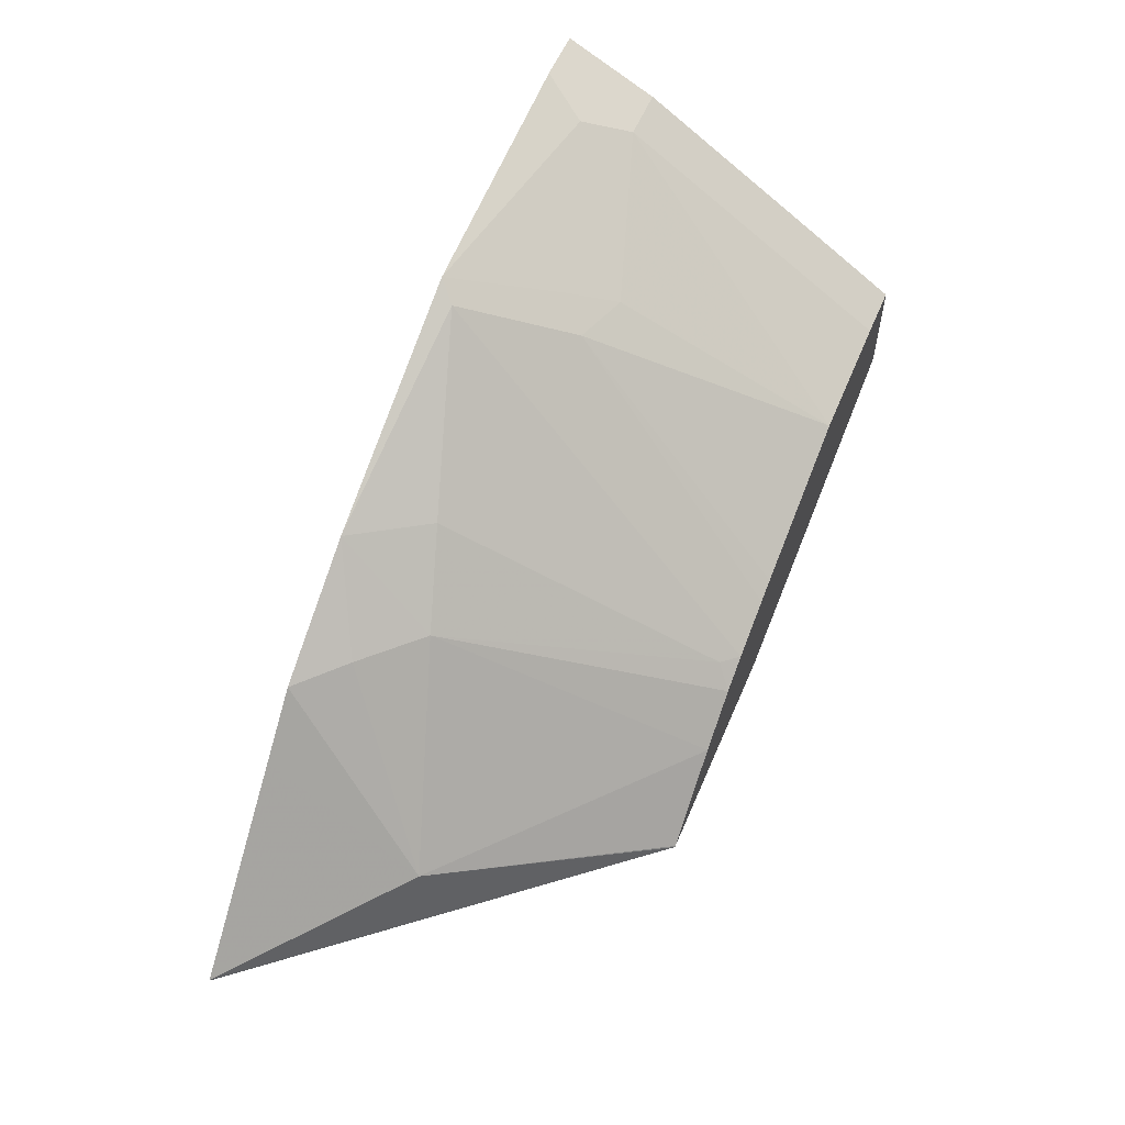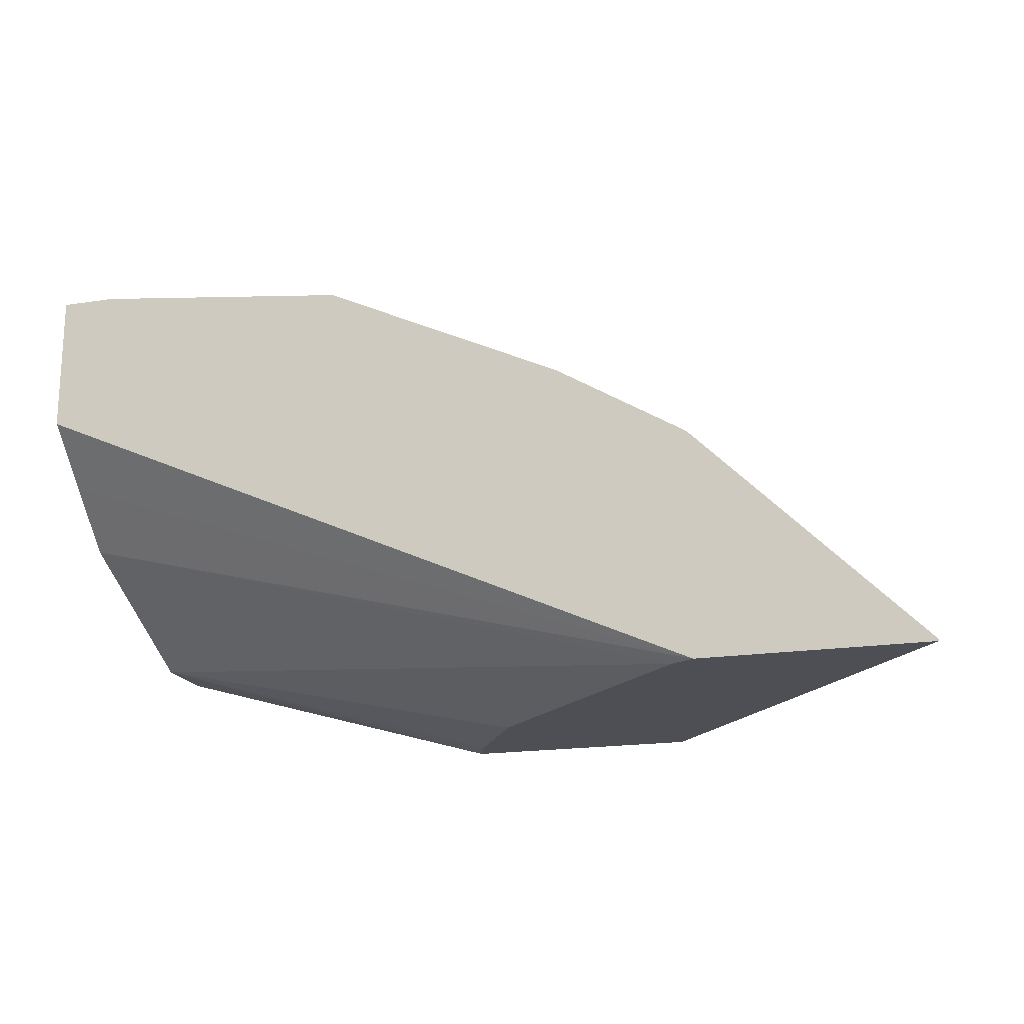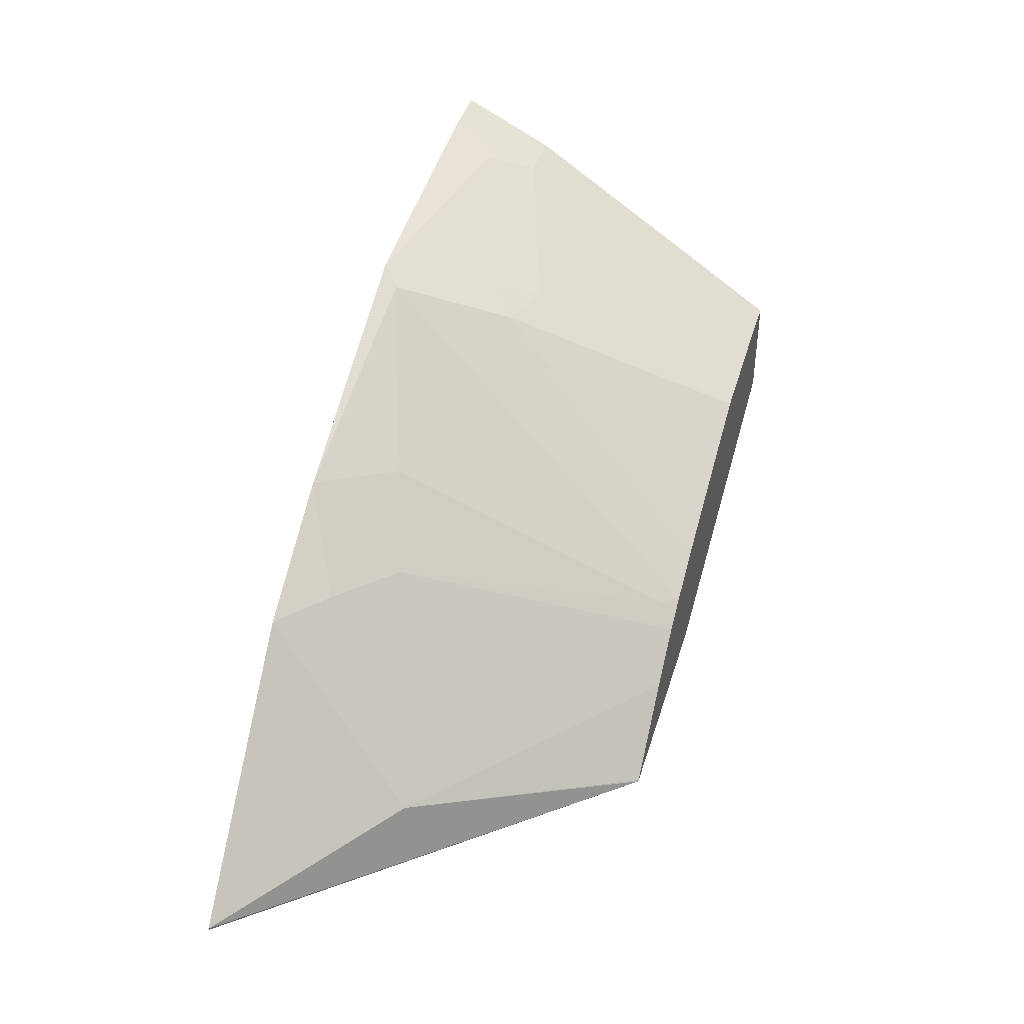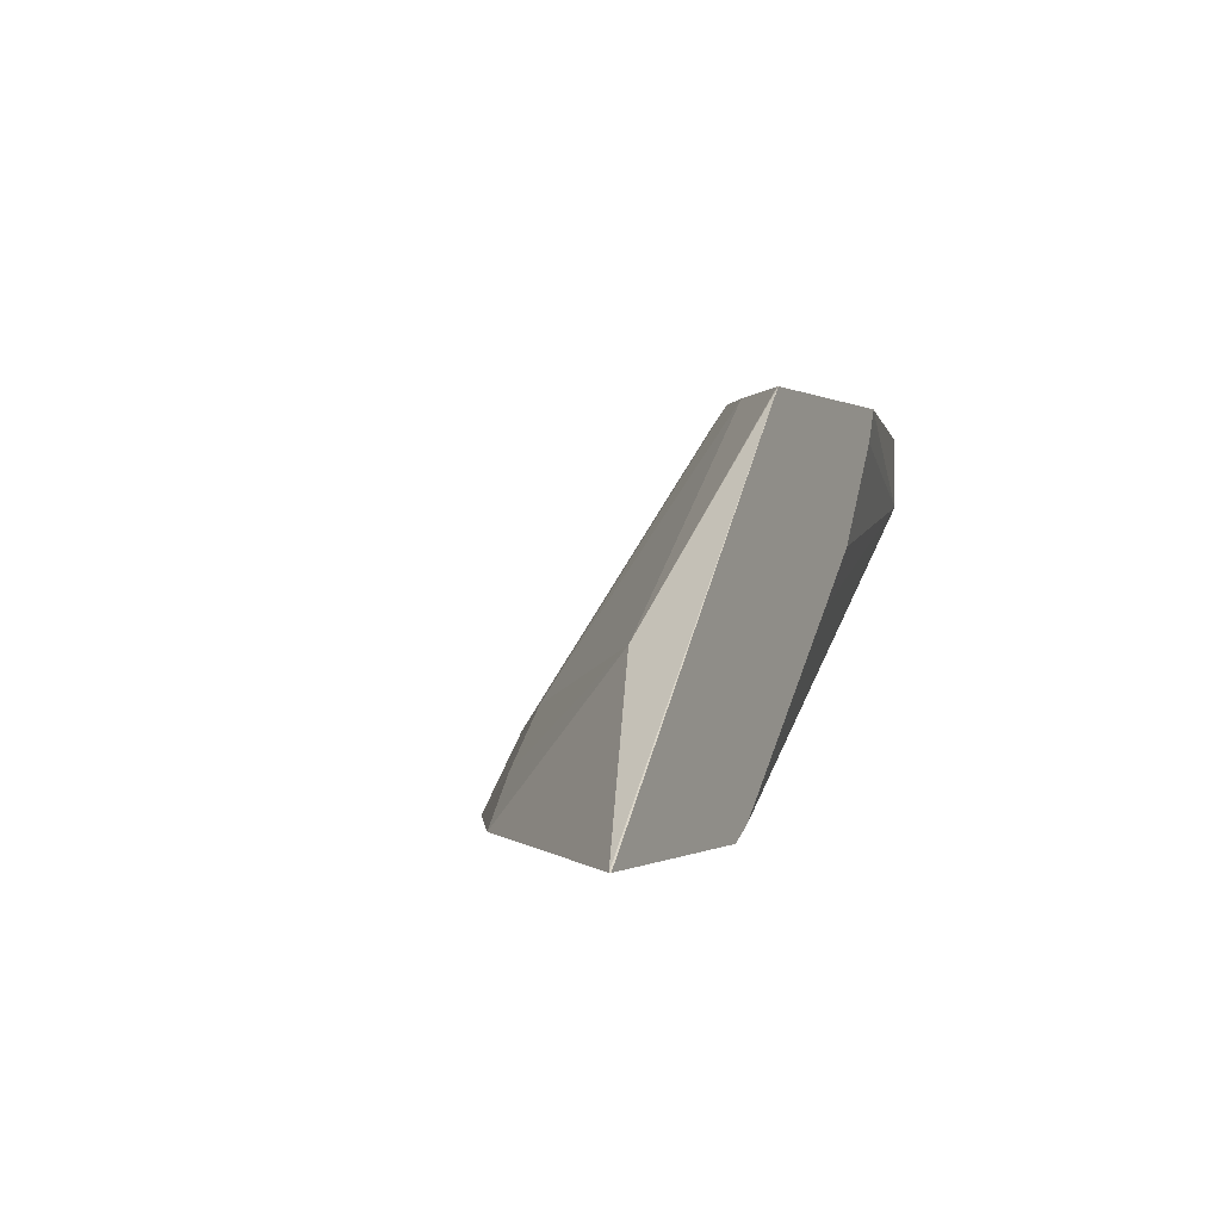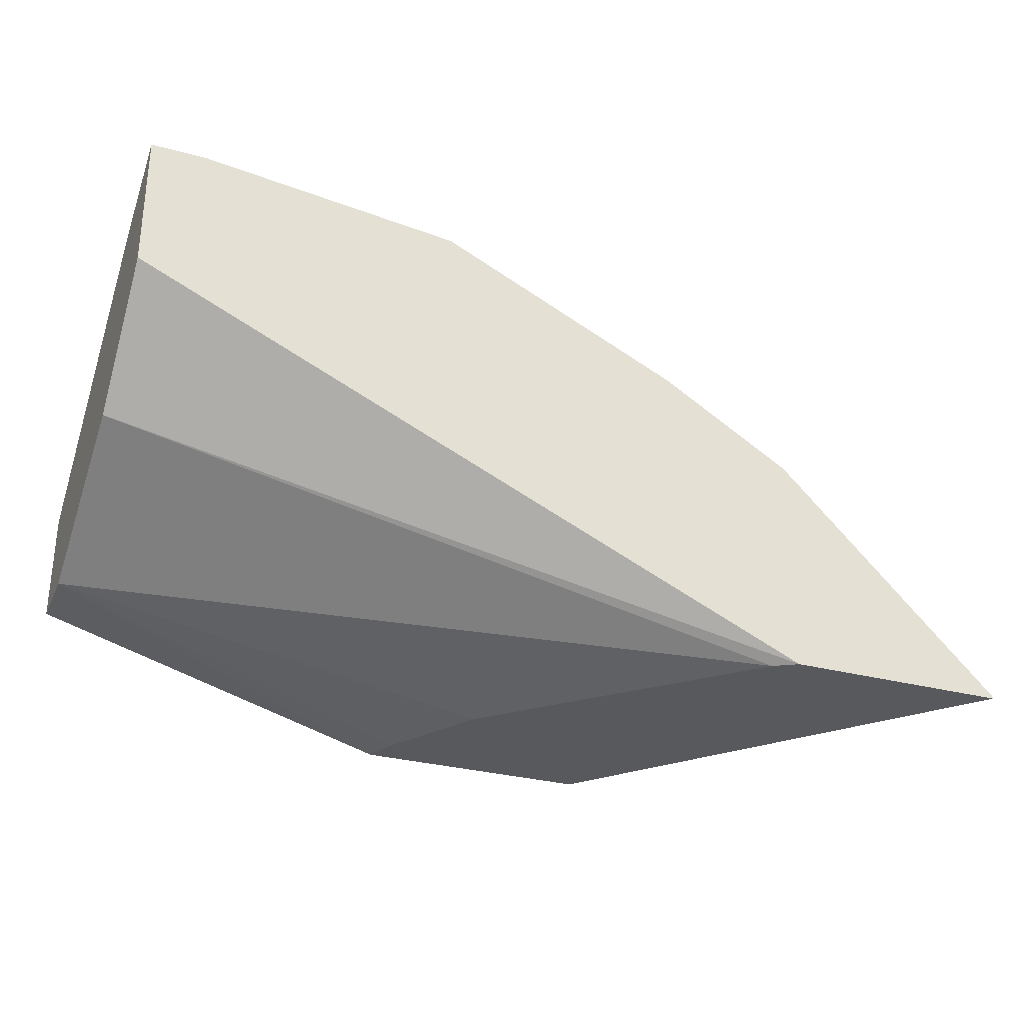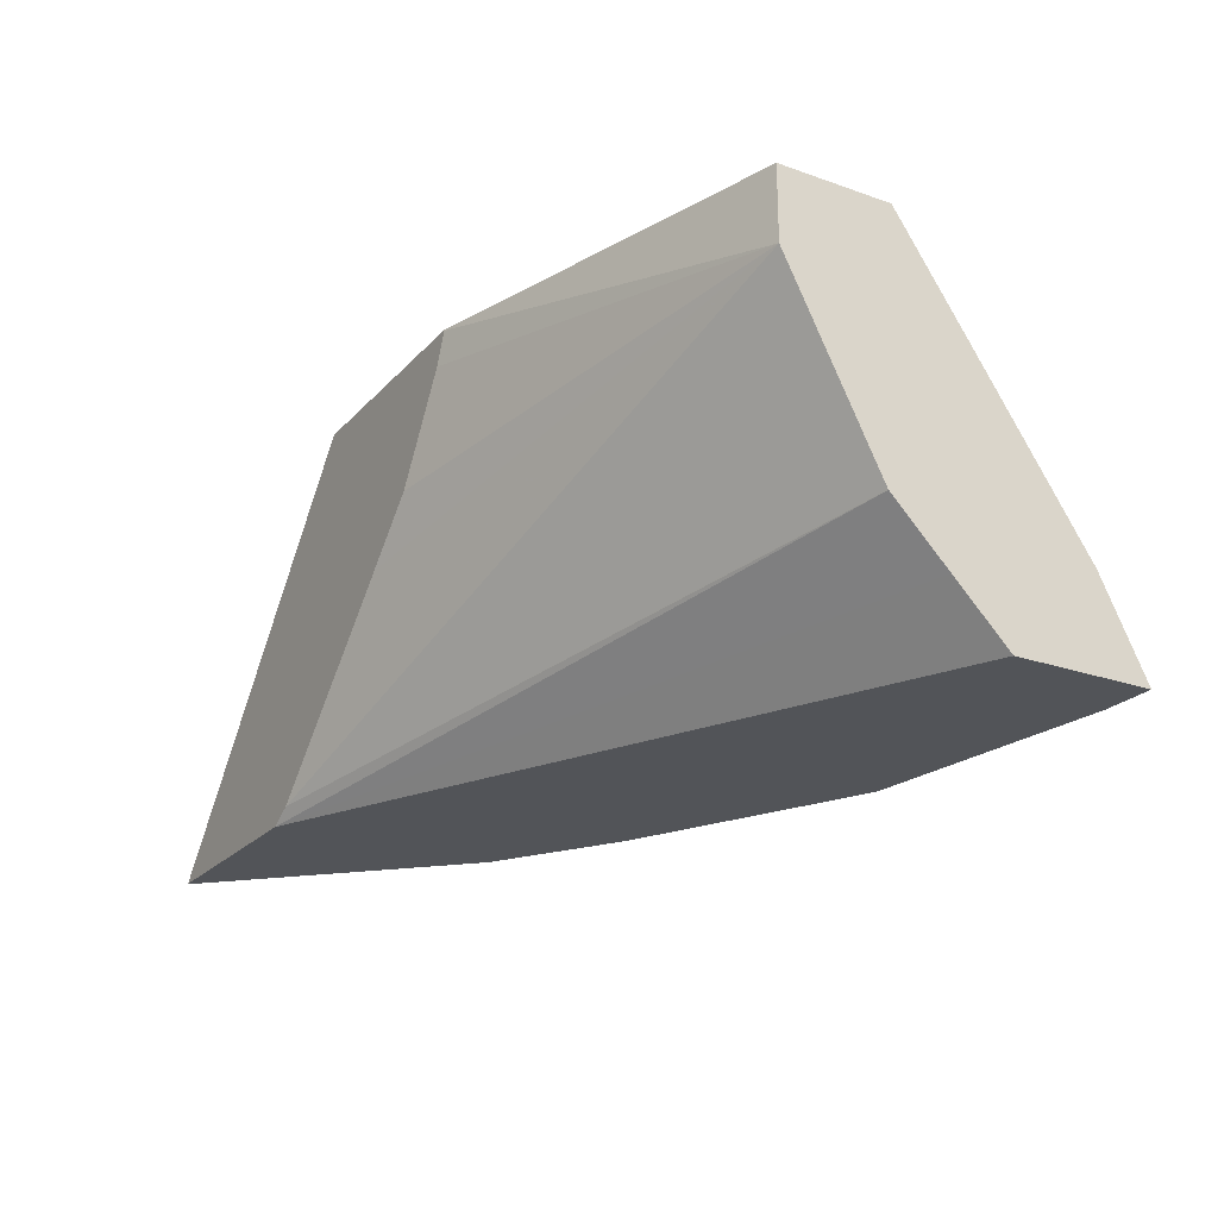
<metadata>
{"format":"obj","ext":"obj","renderer":"f3d","projection":"perspective","resolution":1024,"background":"white","views":[{"elev":57.6,"azim":113.0,"up":"+Z"},{"elev":-18.4,"azim":16.9,"up":"+Z"},{"elev":41.6,"azim":106.5,"up":"+Z"},{"elev":-0.1,"azim":116.2,"up":"+Y"},{"elev":-30.1,"azim":-21.3,"up":"+Z"},{"elev":-22.9,"azim":-120.8,"up":"+Y"}]}
</metadata>
<code>
v 0.5941 0.2792 0.4414
v 0.5941 0.2792 0.4427
v 0.4486 0.2792 0.4414
v 0.3899 0.5204 0.4414
v 0.4913 0.3821 0.4822
v 0.4849 0.2792 0.5518
v 0.4335 0.288 0.4414
v 0.001349 0.2792 0.6428
v 0.001349 0.3154 0.6065
v 0.001349 0.3518 0.5702
v 0.3893 0.5204 0.4422
v 0.2374 0.5204 0.4414
v 0.336 0.5204 0.4857
v 0.3821 0.3457 0.5914
v 0.4185 0.3093 0.5914
v 0.4486 0.2792 0.5882
v 0.3199 0.4003 0.4414
v 0.001349 0.3527 0.5697
v 0.001349 0.4011 0.5455
v 0.001349 0.4245 0.5338
v 0.001349 0.4731 0.5095
v 0.001349 0.2792 0.7338
v 0.2374 0.5199 0.4414
v 0.001349 0.5204 0.5095
v 0.3021 0.5204 0.5095
v 0.2912 0.5095 0.5231
v 0.3275 0.3275 0.6323
v 0.3639 0.2792 0.6397
v 0.2836 0.4367 0.4414
v 0.2453 0.5 0.4414
v 0.001349 0.3163 0.7153
v 0.0364 0.2792 0.7338
v 0.001349 0.5204 0.5823
v 0.2912 0.5204 0.5149
v 0.2802 0.5204 0.5204
v 0.2184 0.2911 0.7051
v 0.2065 0.2792 0.714
v 0.001349 0.3397 0.7036
v 0.05462 0.3093 0.7187
v 0.0364 0.3397 0.7036
v 0.001349 0.4484 0.6308
v 0.0364 0.5204 0.5823
v 0.2438 0.5204 0.535
v 0.182 0.3639 0.6687
v 0.1638 0.3457 0.6823
v 0.1456 0.3761 0.6672
v 0.1201 0.5204 0.5768
v 0.2293 0.5204 0.5404
f 25 34 26
f 22 32 31
f 21 30 29
f 21 23 30
f 17 21 29
f 15 28 16
f 14 28 15
f 26 34 35
f 14 27 28
f 12 21 24
f 14 25 26
f 13 25 14
f 8 10 9
f 8 18 10
f 8 19 18
f 8 20 19
f 26 35 36
f 8 21 20
f 8 24 21
f 14 26 27
f 26 36 27
f 36 45 37
f 28 36 37
f 44 48 47
f 8 33 24
f 44 46 45
f 44 47 46
f 43 48 44
f 40 47 42
f 40 46 47
f 40 45 46
f 40 42 41
f 27 36 28
f 39 45 40
f 37 45 39
f 36 44 45
f 36 43 44
f 35 43 36
f 33 41 42
f 32 37 39
f 31 40 38
f 31 39 40
f 31 32 39
f 38 40 41
f 8 41 33
f 12 23 21
f 8 31 38
f 3 9 10
f 3 8 9
f 2 4 5
f 2 5 6
f 1 4 2
f 1 12 4
f 1 23 12
f 1 30 23
f 1 29 30
f 3 10 7
f 1 17 29
f 1 3 7
f 1 8 3
f 1 32 22
f 1 37 32
f 1 28 37
f 1 16 28
f 1 6 16
f 1 2 6
f 8 38 41
f 1 7 17
f 4 11 5
f 1 22 8
f 4 24 33
f 8 22 31
f 4 12 24
f 7 21 17
f 7 20 21
f 7 18 19
f 7 10 18
f 5 16 6
f 5 15 16
f 5 14 15
f 5 13 14
f 7 19 20
f 4 13 11
f 4 25 13
f 4 34 25
f 4 35 34
f 4 43 35
f 4 48 43
f 4 47 48
f 4 33 42
f 5 11 13
f 4 42 47

</code>
